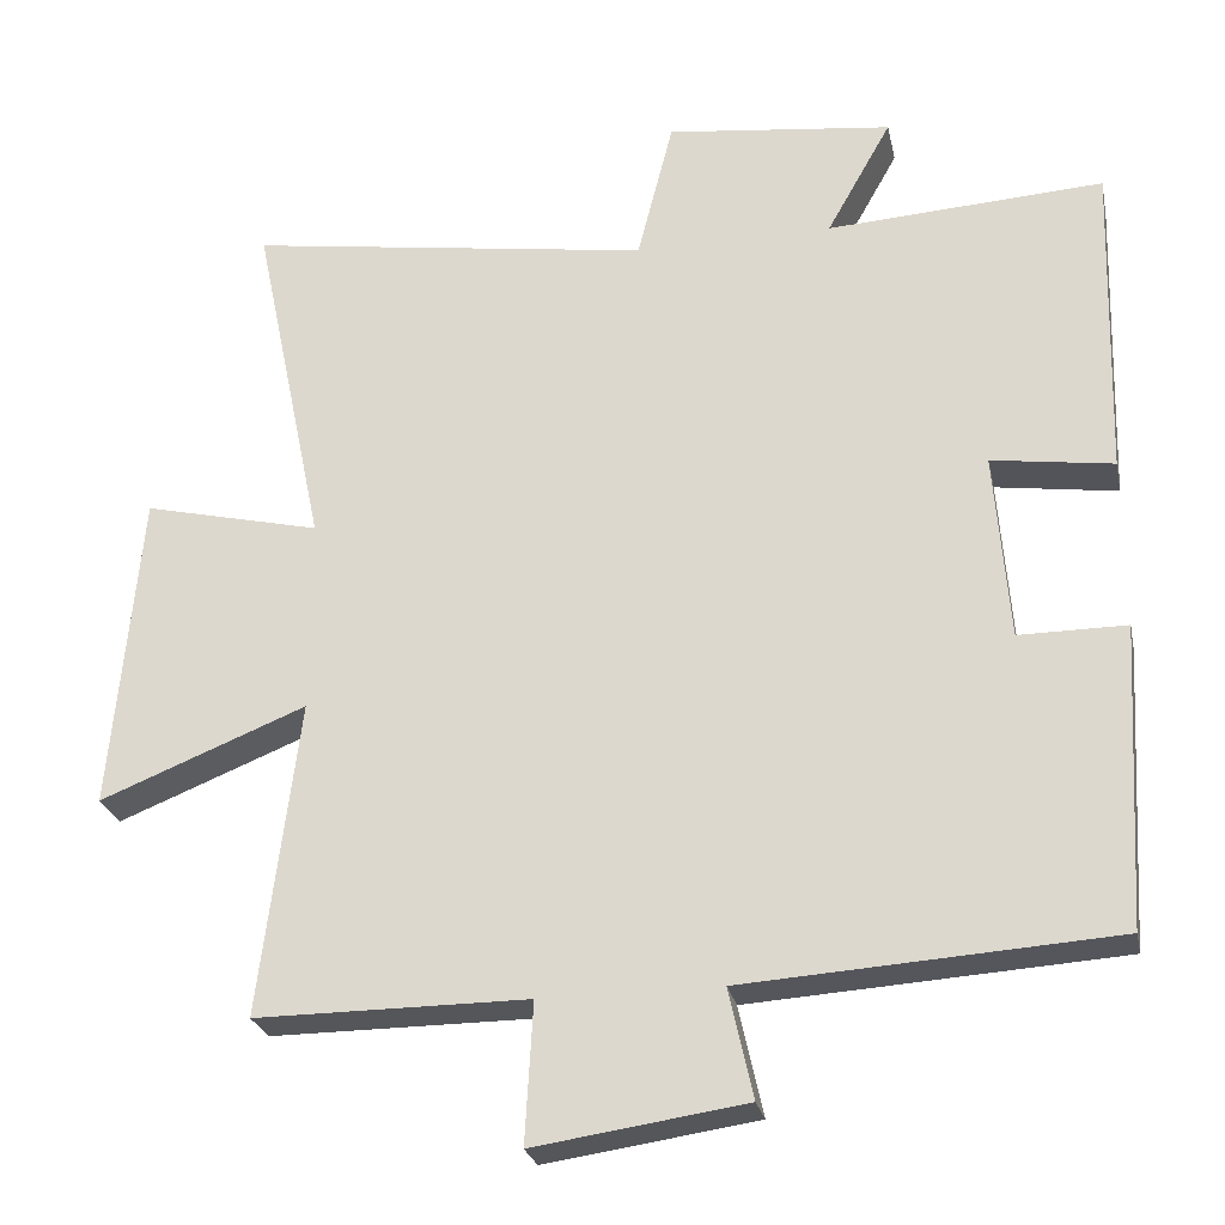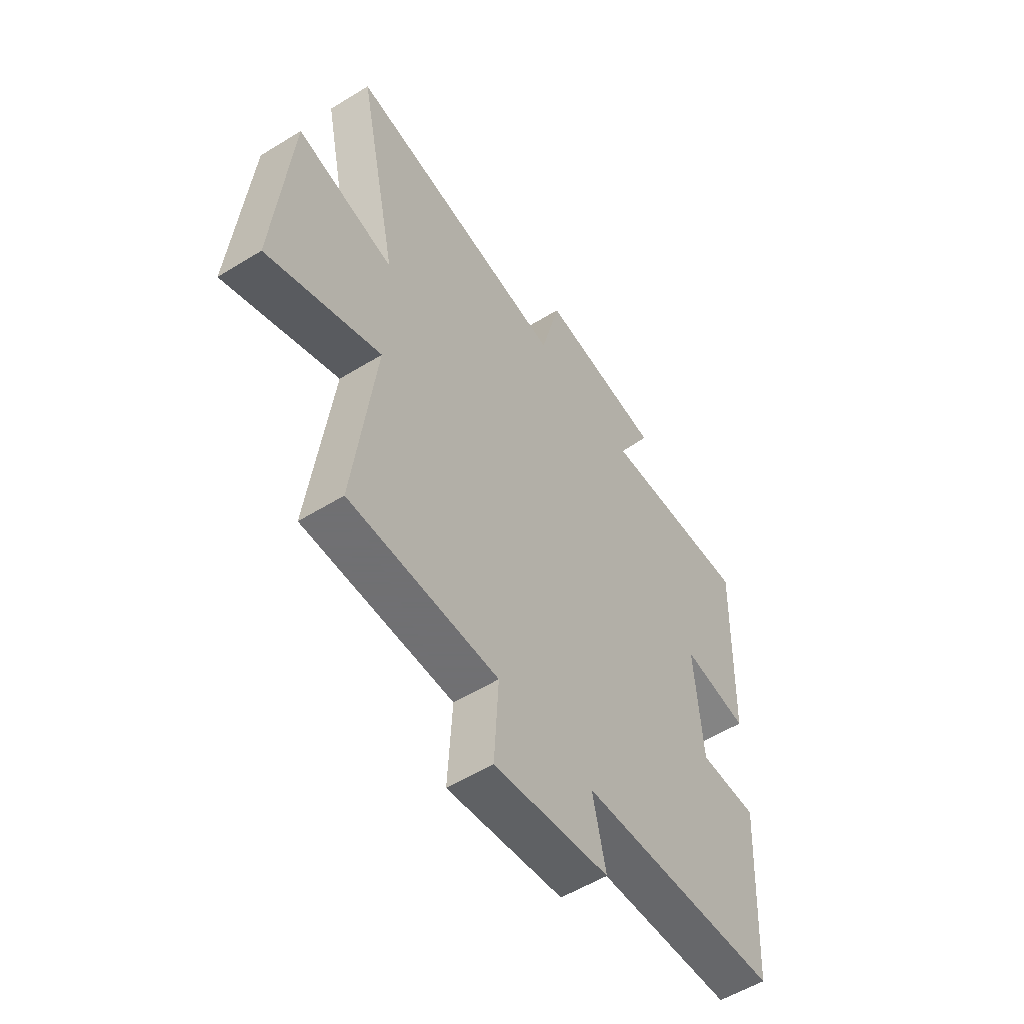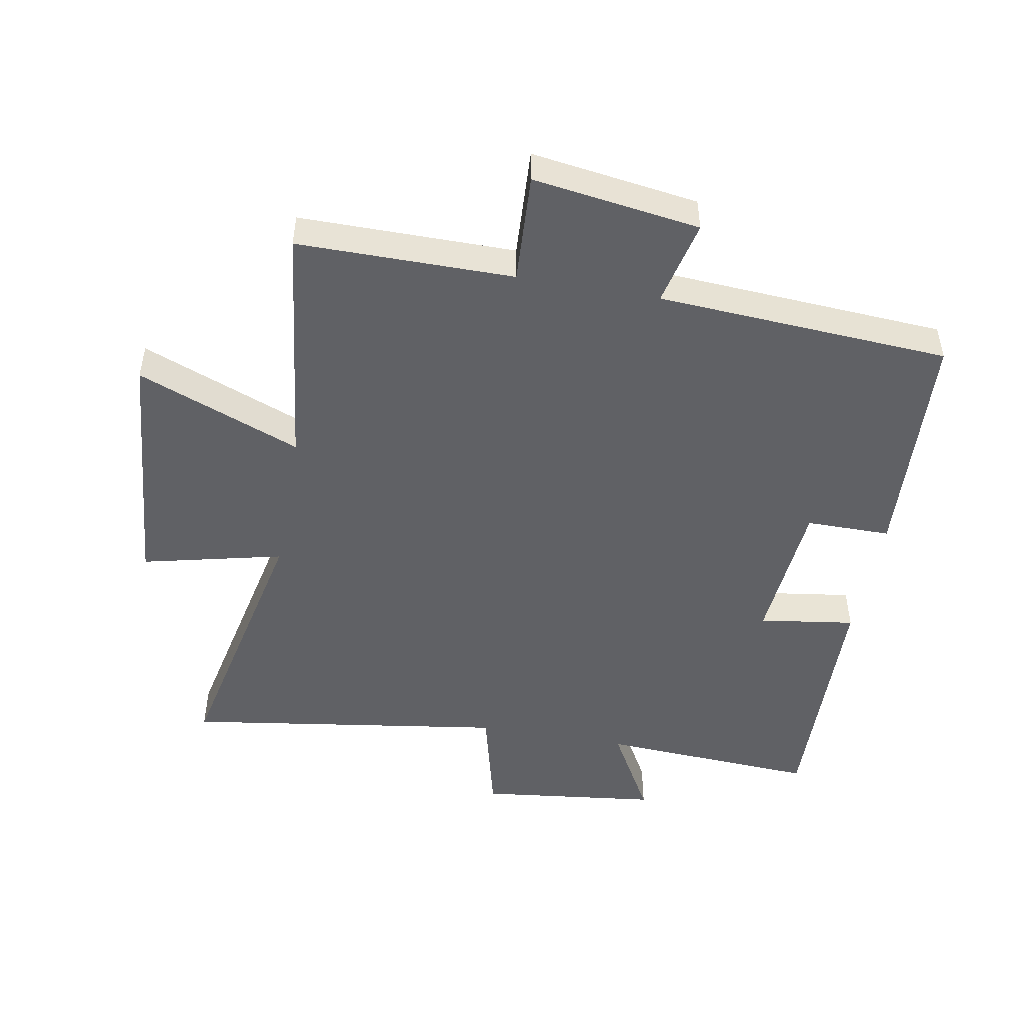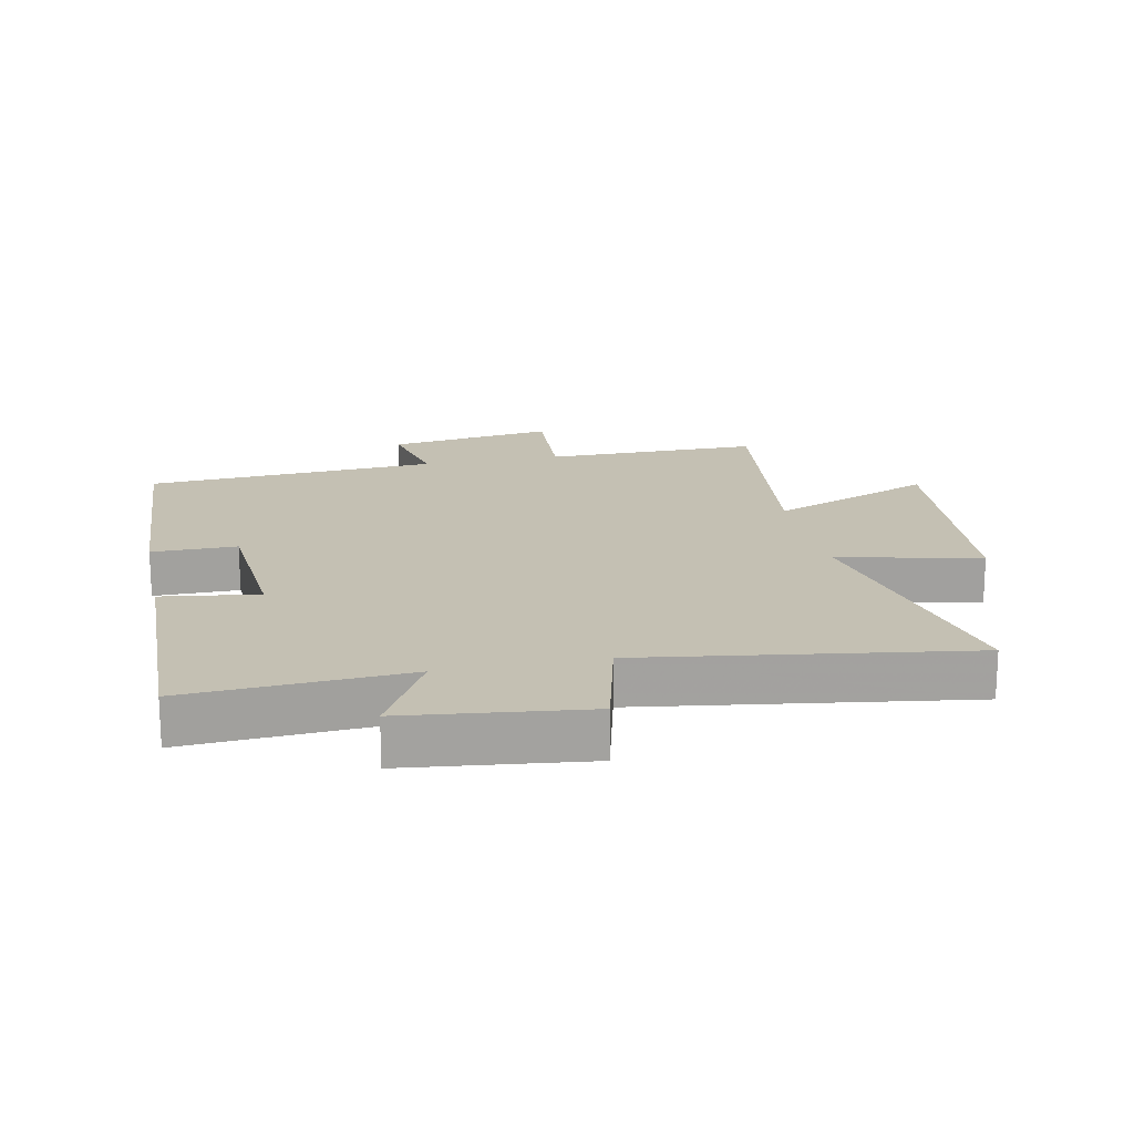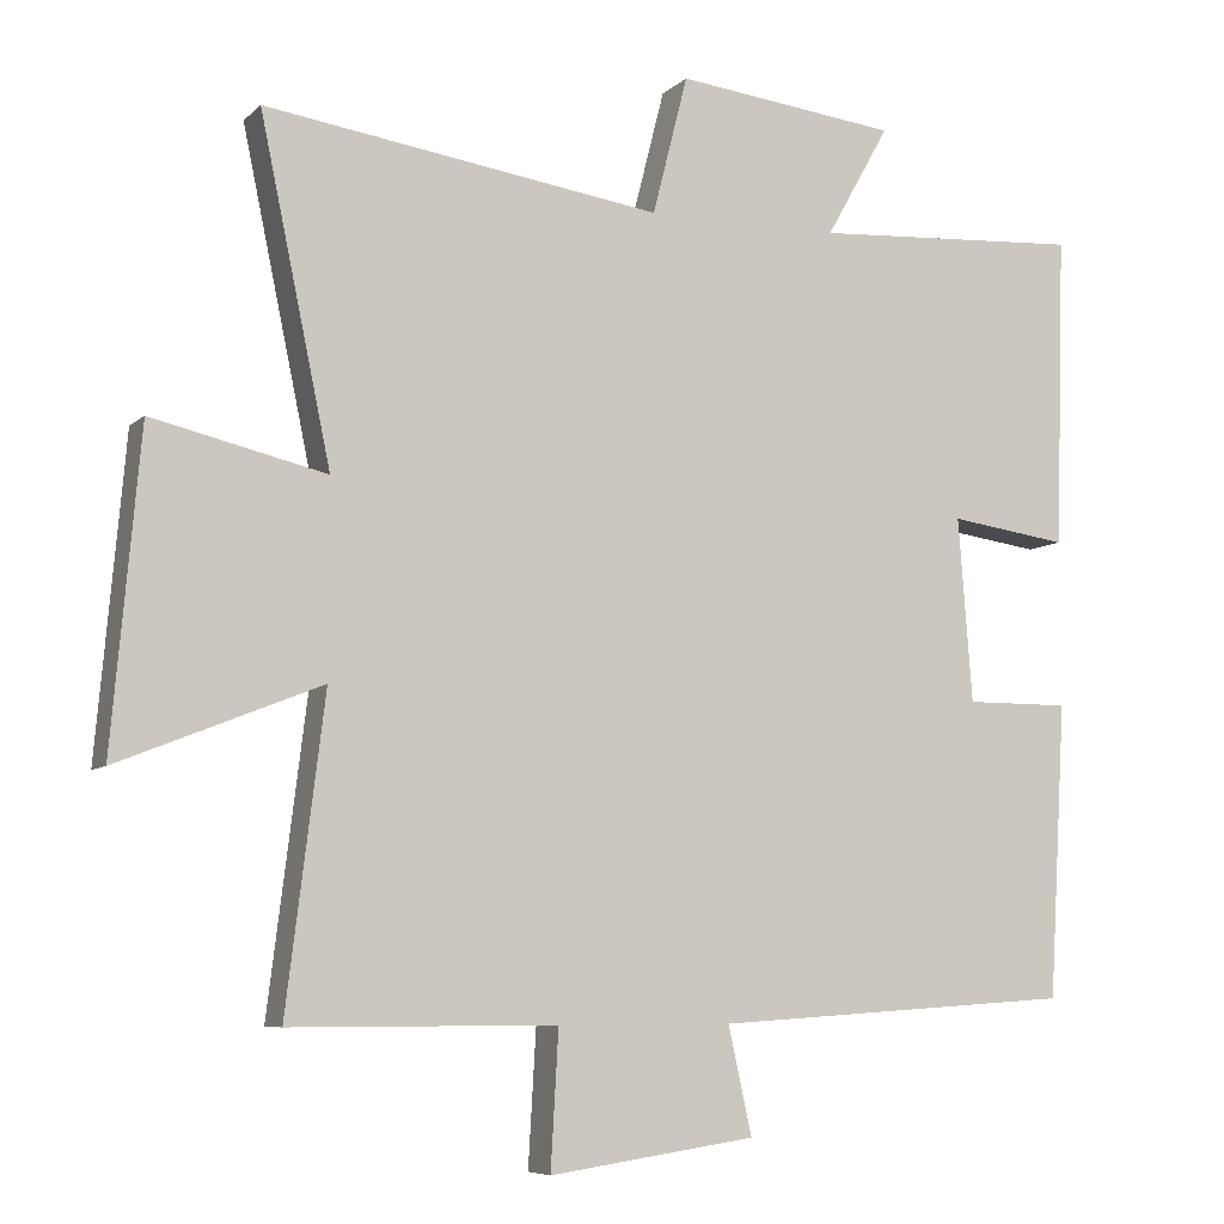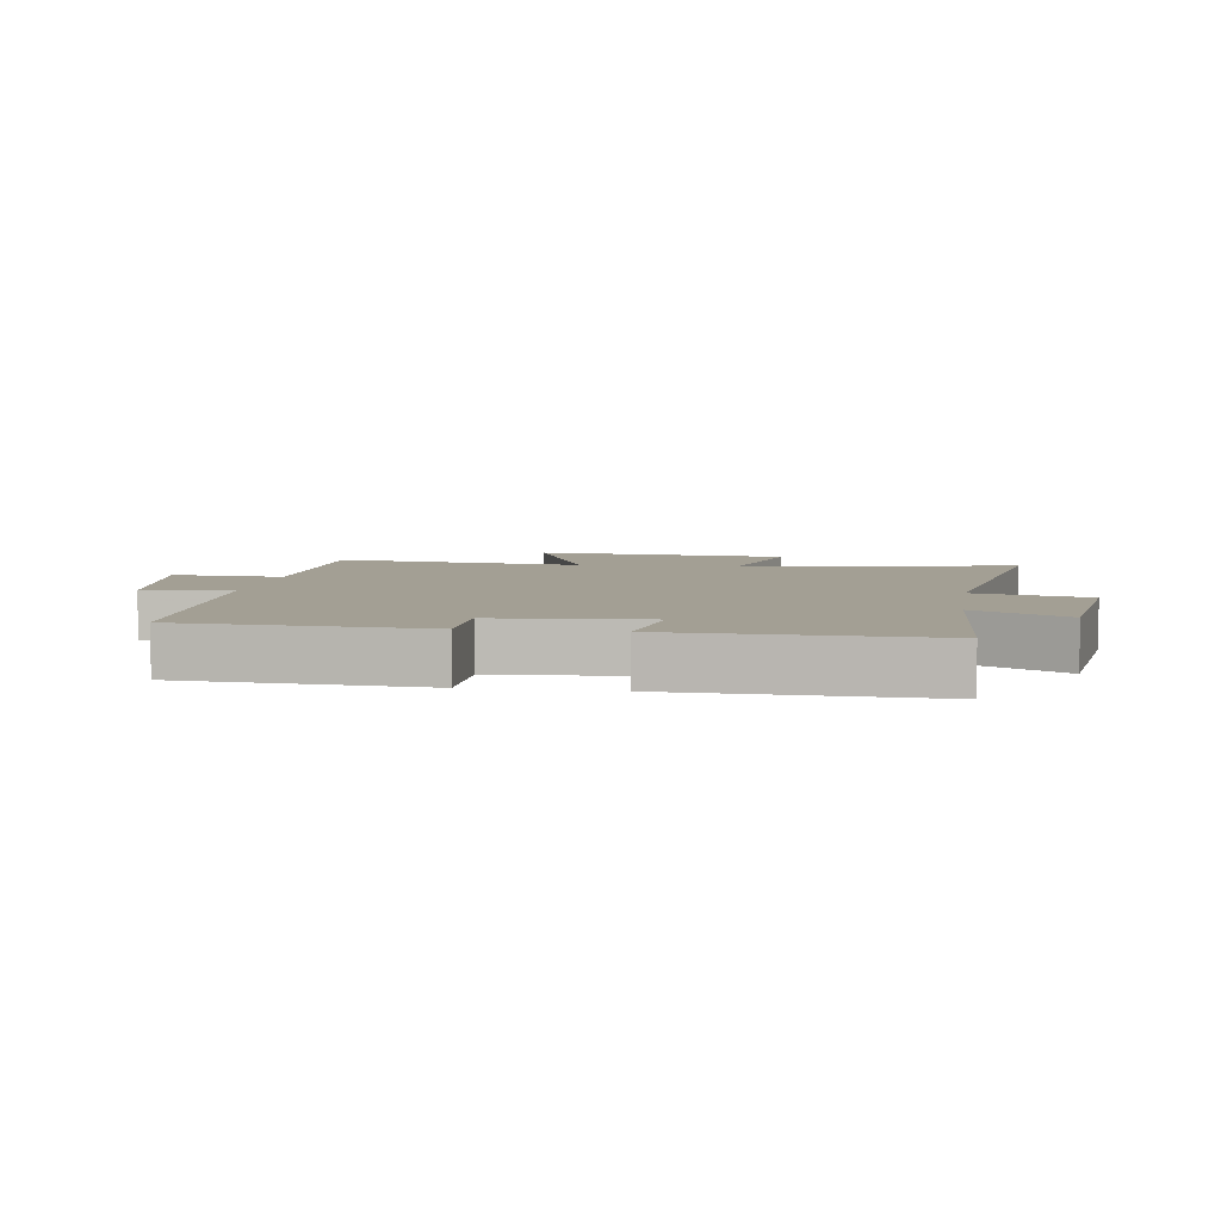
<metadata>
{"format":"obj","ext":"obj","renderer":"f3d","projection":"perspective","resolution":1024,"background":"white","views":[{"elev":-26.0,"azim":-168.1,"up":"+Z"},{"elev":-55.0,"azim":123.1,"up":"+Z"},{"elev":-48.4,"azim":169.7,"up":"+Y"},{"elev":18.0,"azim":-11.8,"up":"+Y"},{"elev":-7.0,"azim":156.2,"up":"+Z"},{"elev":5.4,"azim":-81.4,"up":"+Y"}]}
</metadata>
<code>
v 0.591 0.07 0.576
v 0.5 0.07 0.141
v 0.723 0.07 0.194
v 0.759 0.07 -0.208
v 0.5 0.07 -0.105
v 0.549 0.07 -0.5
v 0.208 0.07 -0.5
v 0.218 0.07 -0.675
v -0.046 0.07 -0.637
v -0.016 0.07 -0.5
v -0.478 0.07 -0.471
v -0.5 0.07 -0.094
v -0.366 0.07 -0.094
v -0.348 0.07 0.142
v -0.5 0.07 0.12
v -0.512 0.07 0.52
v -0.166 0.07 0.5
v -0.247 0.07 0.644
v 0.037 0.07 0.678
v 0.082 0.07 0.5
v 0.591 0 0.576
v 0.5 0 0.141
v 0.723 0 0.194
v 0.759 0 -0.208
v 0.5 0 -0.105
v 0.549 0 -0.5
v 0.208 0 -0.5
v 0.218 0 -0.675
v -0.046 0 -0.637
v -0.016 0 -0.5
v -0.478 0 -0.471
v -0.5 0 -0.094
v -0.366 0 -0.094
v -0.348 0 0.142
v -0.5 0 0.12
v -0.512 0 0.52
v -0.166 0 0.5
v -0.247 0 0.644
v 0.037 0 0.678
v 0.082 0 0.5
f 17 18 19 20
f 14 15 16 17
f 13 14 17 20
f 10 11 12 13
f 10 13 20 1
f 7 8 9 10
f 5 6 7 10
f 2 3 4 5
f 2 5 10
f 1 2 10
f 40 39 38 37
f 37 36 35 34
f 40 37 34 33
f 33 32 31 30
f 21 40 33 30
f 30 29 28 27
f 30 27 26 25
f 25 24 23 22
f 30 25 22
f 30 22 21
f 1 21 22 2
f 2 22 23 3
f 3 23 24 4
f 4 24 25 5
f 5 25 26 6
f 6 26 27 7
f 7 27 28 8
f 8 28 29 9
f 9 29 30 10
f 10 30 31 11
f 11 31 32 12
f 12 32 33 13
f 13 33 34 14
f 14 34 35 15
f 15 35 36 16
f 16 36 37 17
f 17 37 38 18
f 18 38 39 19
f 19 39 40 20
f 20 40 21 1

</code>
